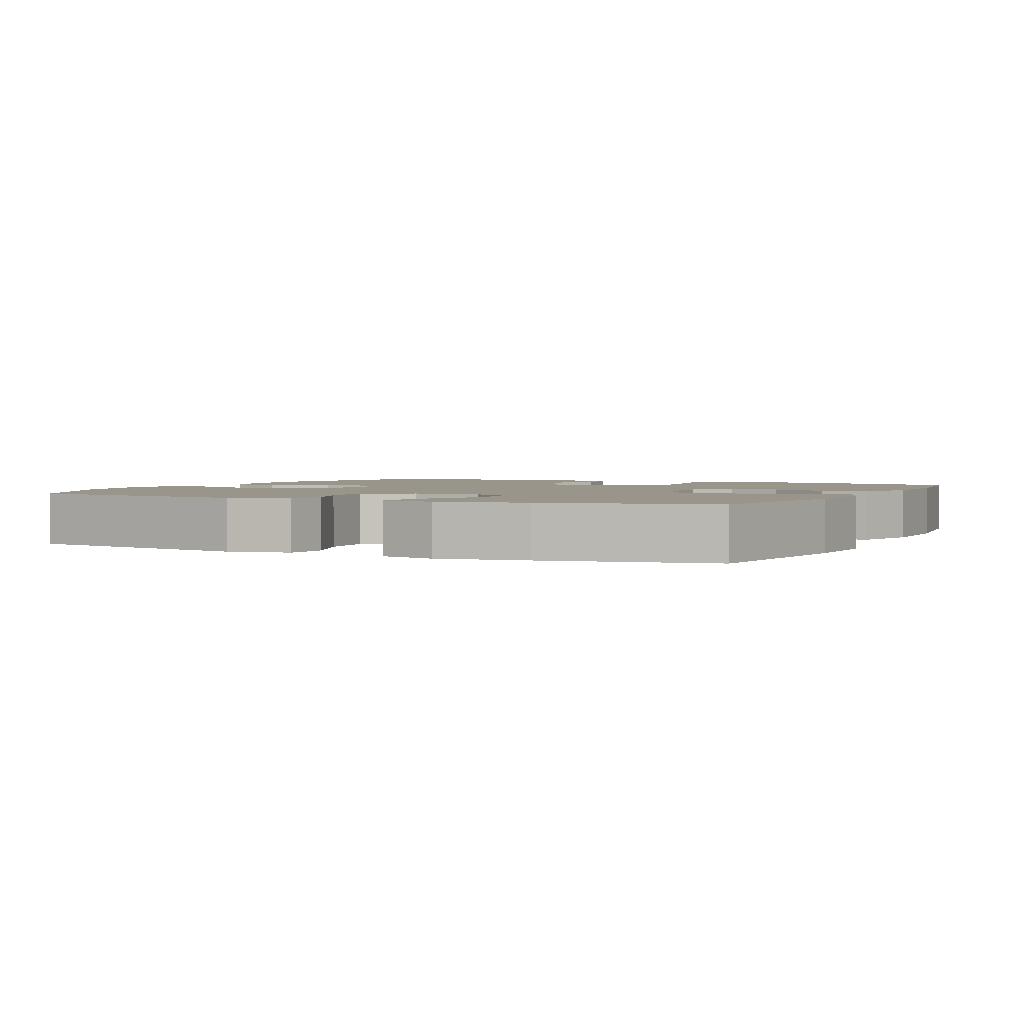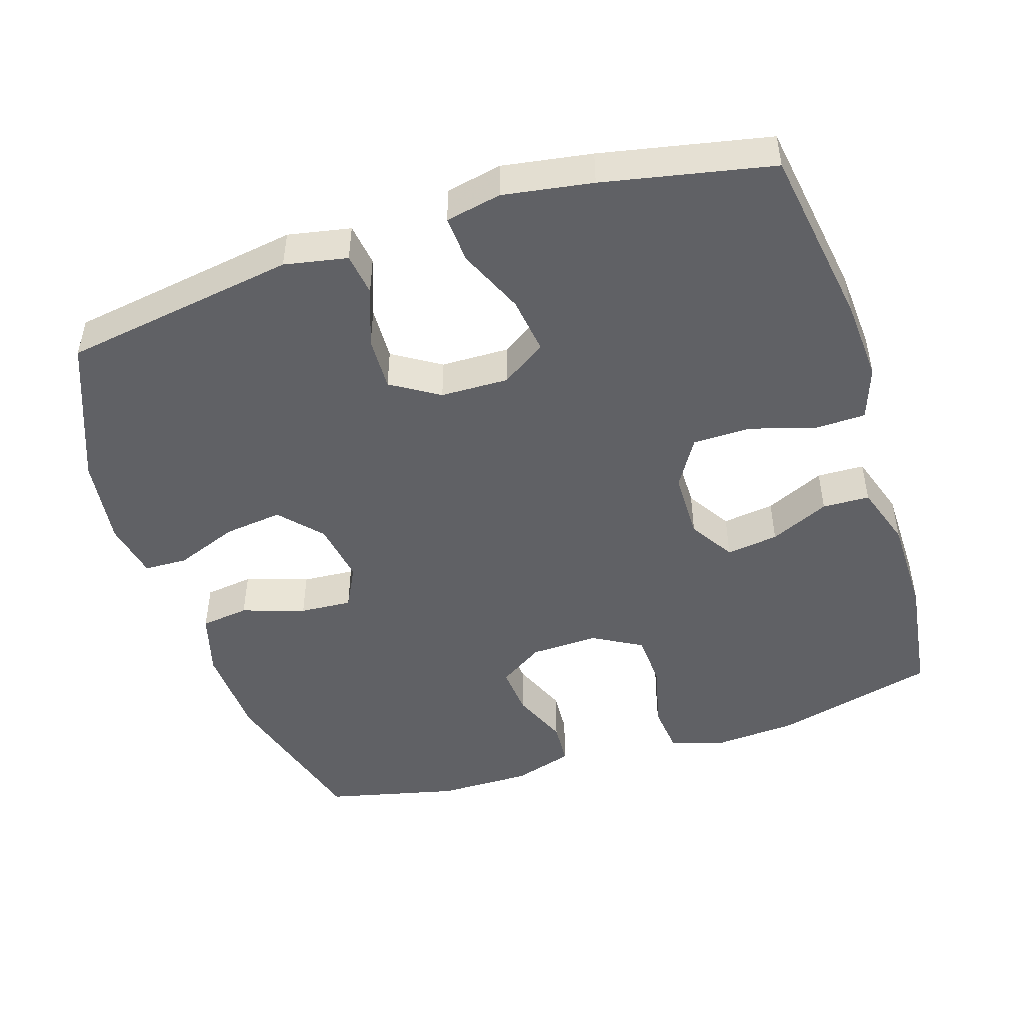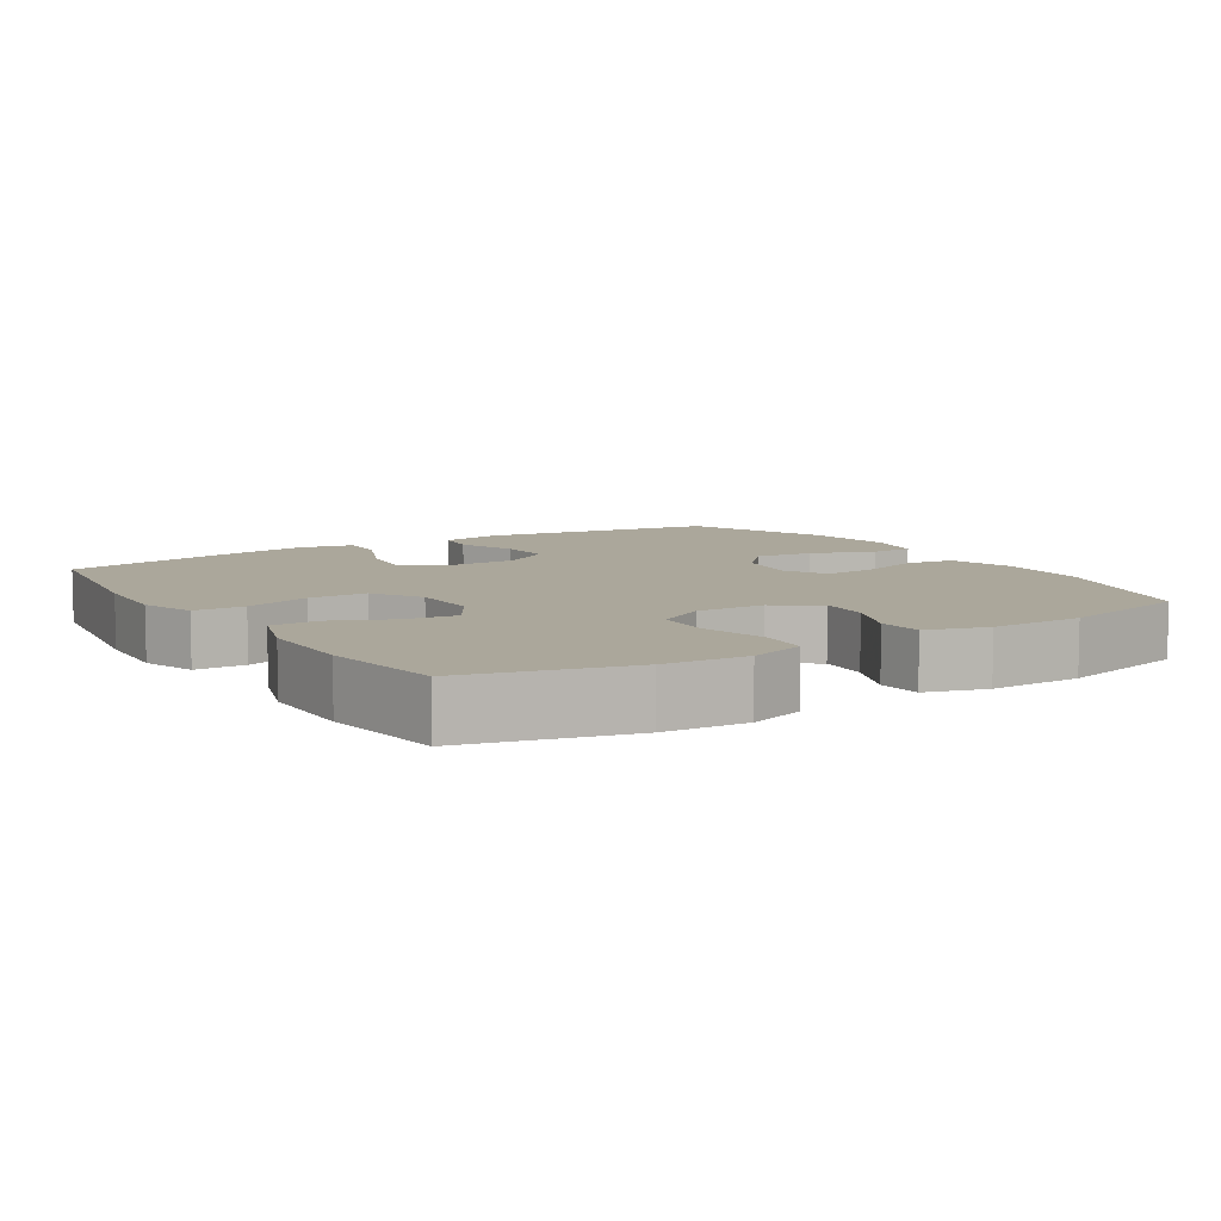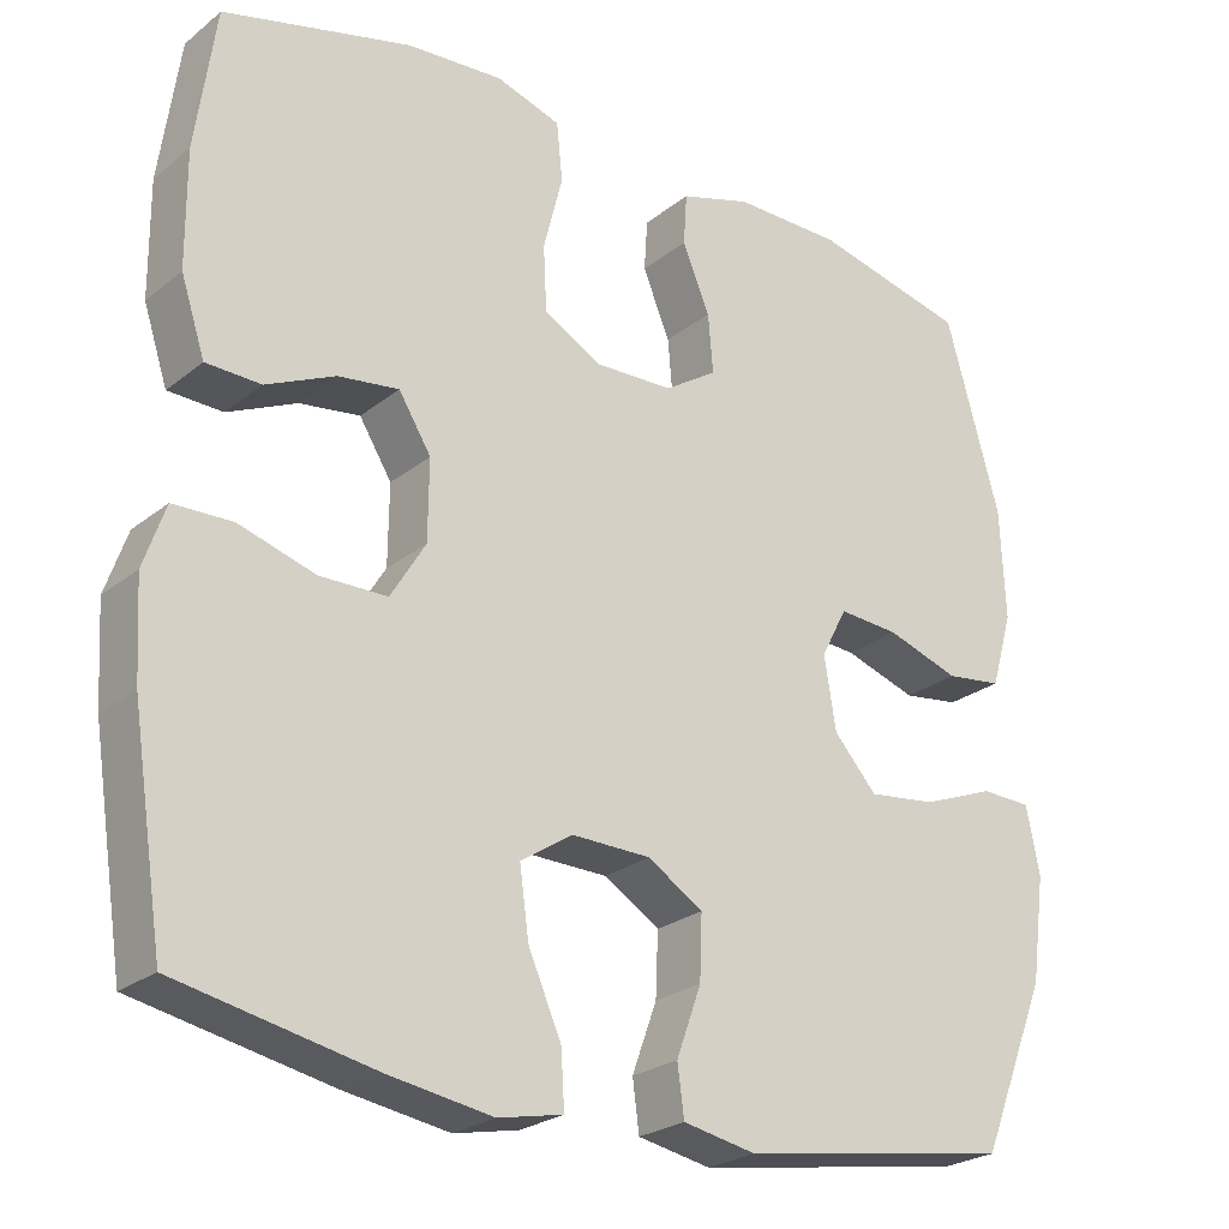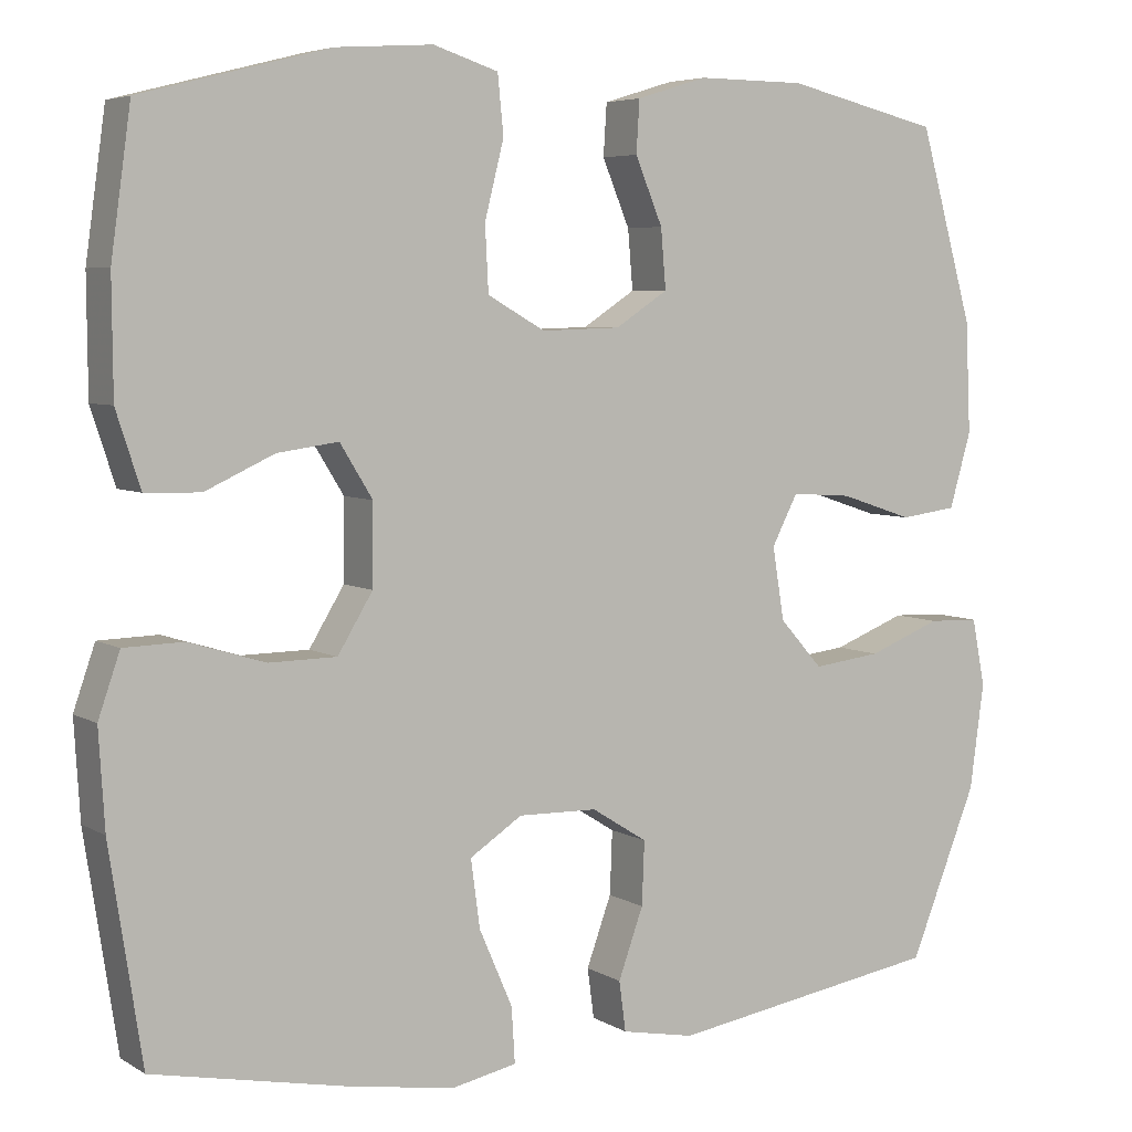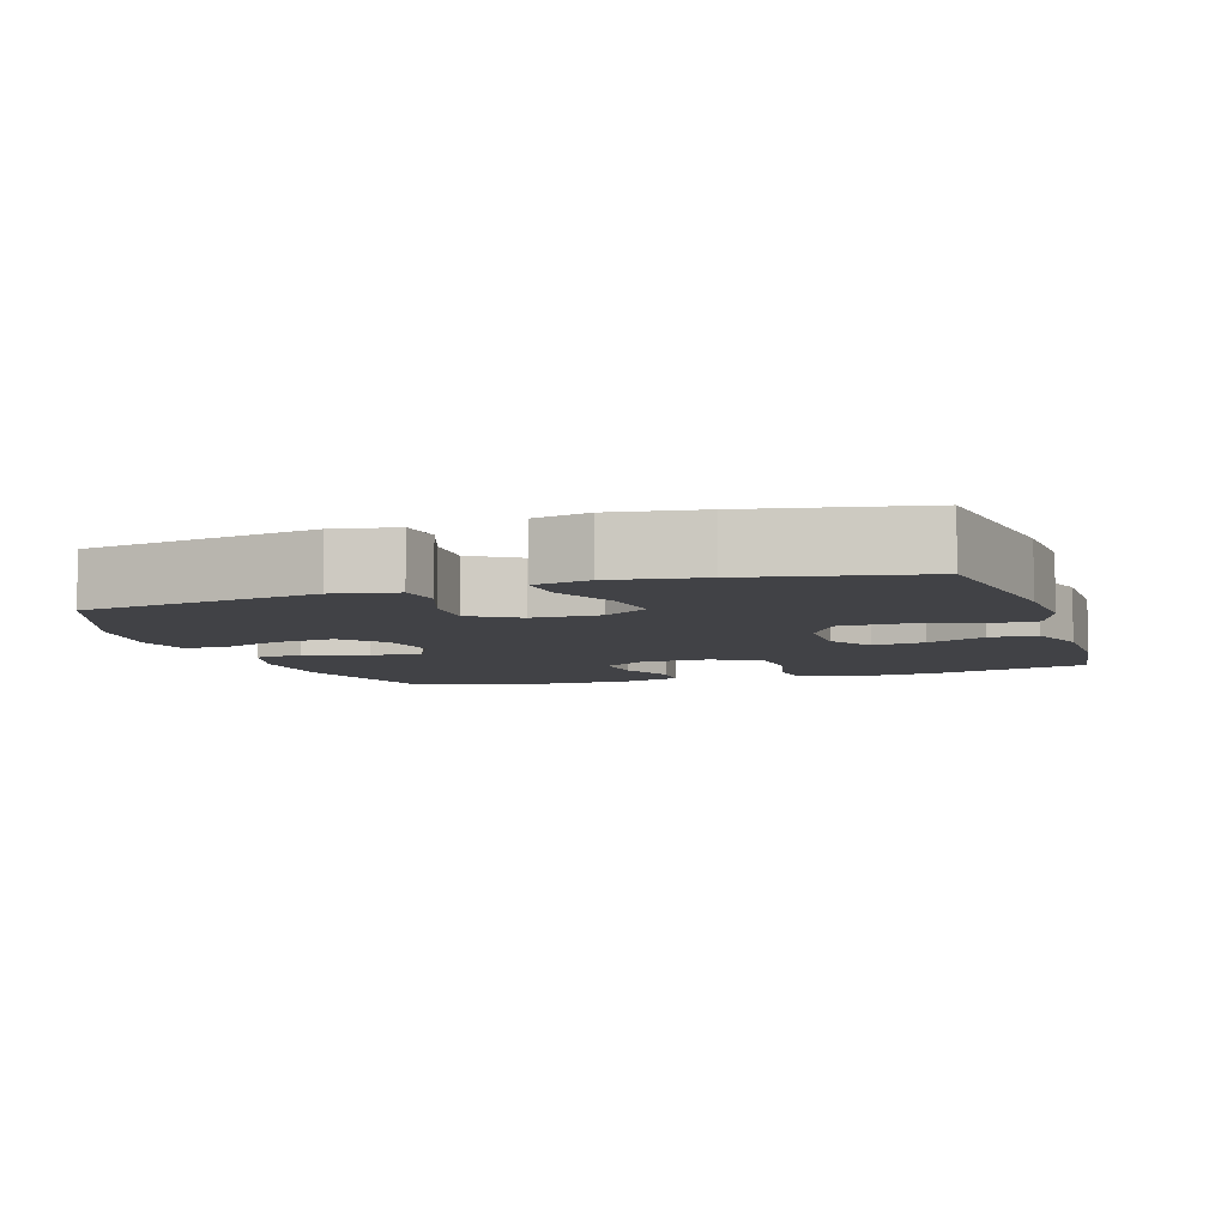
<metadata>
{"format":"obj","ext":"obj","renderer":"f3d","projection":"perspective","resolution":1024,"background":"white","views":[{"elev":2.2,"azim":-154.2,"up":"+Y"},{"elev":-47.8,"azim":-162.2,"up":"+Y"},{"elev":8.1,"azim":-32.4,"up":"+Y"},{"elev":-24.6,"azim":-38.0,"up":"+Z"},{"elev":5.5,"azim":-30.6,"up":"+Z"},{"elev":-6.7,"azim":-161.9,"up":"+Y"}]}
</metadata>
<code>
v 0.5 0.07 -0.5
v 0.172 0.07 -0.552
v 0.084 0.07 -0.535
v 0.076 0.07 -0.475
v 0.106 0.07 -0.392
v 0.109 0.07 -0.316
v 0.042 0.07 -0.274
v -0.053 0.07 -0.272
v -0.116 0.07 -0.313
v -0.105 0.07 -0.394
v -0.065 0.07 -0.486
v -0.061 0.07 -0.552
v -0.139 0.07 -0.568
v -0.264 0.07 -0.548
v -0.5 0.07 -0.5
v -0.539 0.07 -0.246
v -0.546 0.07 -0.13
v -0.52 0.07 -0.055
v -0.449 0.07 -0.053
v -0.357 0.07 -0.081
v -0.276 0.07 -0.08
v -0.234 0.07 -0.011
v -0.233 0.07 0.085
v -0.272 0.07 0.148
v -0.345 0.07 0.138
v -0.428 0.07 0.1
v -0.494 0.07 0.102
v -0.523 0.07 0.191
v -0.524 0.07 0.329
v -0.5 0.07 0.5
v -0.274 0.07 0.558
v -0.158 0.07 0.566
v -0.08 0.07 0.541
v -0.073 0.07 0.471
v -0.096 0.07 0.38
v -0.092 0.07 0.302
v -0.023 0.07 0.263
v 0.072 0.07 0.266
v 0.135 0.07 0.307
v 0.129 0.07 0.378
v 0.096 0.07 0.457
v 0.1 0.07 0.519
v 0.185 0.07 0.545
v 0.315 0.07 0.544
v 0.5 0.07 0.5
v 0.565 0.07 0.27
v 0.571 0.07 0.137
v 0.545 0.07 0.047
v 0.477 0.07 0.038
v 0.389 0.07 0.067
v 0.316 0.07 0.072
v 0.285 0.07 0.012
v 0.299 0.07 -0.075
v 0.351 0.07 -0.133
v 0.433 0.07 -0.123
v 0.521 0.07 -0.089
v 0.582 0.07 -0.091
v 0.598 0.07 -0.172
v 0.581 0.07 -0.298
v 0.5 0 -0.5
v 0.172 0 -0.552
v 0.084 0 -0.535
v 0.076 0 -0.475
v 0.106 0 -0.392
v 0.109 0 -0.316
v 0.042 0 -0.274
v -0.053 0 -0.272
v -0.116 0 -0.313
v -0.105 0 -0.394
v -0.065 0 -0.486
v -0.061 0 -0.552
v -0.139 0 -0.568
v -0.264 0 -0.548
v -0.5 0 -0.5
v -0.539 0 -0.246
v -0.546 0 -0.13
v -0.52 0 -0.055
v -0.449 0 -0.053
v -0.357 0 -0.081
v -0.276 0 -0.08
v -0.234 0 -0.011
v -0.233 0 0.085
v -0.272 0 0.148
v -0.345 0 0.138
v -0.428 0 0.1
v -0.494 0 0.102
v -0.523 0 0.191
v -0.524 0 0.329
v -0.5 0 0.5
v -0.274 0 0.558
v -0.158 0 0.566
v -0.08 0 0.541
v -0.073 0 0.471
v -0.096 0 0.38
v -0.092 0 0.302
v -0.023 0 0.263
v 0.072 0 0.266
v 0.135 0 0.307
v 0.129 0 0.378
v 0.096 0 0.457
v 0.1 0 0.519
v 0.185 0 0.545
v 0.315 0 0.544
v 0.5 0 0.5
v 0.565 0 0.27
v 0.571 0 0.137
v 0.545 0 0.047
v 0.477 0 0.038
v 0.389 0 0.067
v 0.316 0 0.072
v 0.285 0 0.012
v 0.299 0 -0.075
v 0.351 0 -0.133
v 0.433 0 -0.123
v 0.521 0 -0.089
v 0.582 0 -0.091
v 0.598 0 -0.172
v 0.581 0 -0.298
f 3 4 5
f 2 3 5
f 1 2 5
f 59 1 5
f 58 59 5
f 57 58 5
f 56 57 5
f 55 56 5
f 54 55 5 6
f 53 54 6 7
f 52 53 7 8
f 51 52 8 9
f 48 49 50
f 47 48 50
f 46 47 50
f 45 46 50
f 44 45 50
f 43 44 50
f 42 43 50
f 41 42 50
f 40 41 50
f 39 40 50 51
f 38 39 51 9
f 33 34 35
f 32 33 35
f 31 32 35
f 30 31 35
f 29 30 35
f 28 29 35
f 27 28 35
f 26 27 35
f 25 26 35
f 24 25 35 36
f 23 24 36 37
f 18 19 20
f 17 18 20
f 16 17 20
f 15 16 20
f 14 15 20
f 13 14 20
f 12 13 20
f 11 12 20
f 10 11 20
f 9 10 20 21
f 37 38 9
f 23 37 9
f 22 23 9
f 9 21 22
f 64 63 62
f 64 62 61
f 64 61 60
f 64 60 118
f 64 118 117
f 64 117 116
f 64 116 115
f 64 115 114
f 65 64 114 113
f 66 65 113 112
f 67 66 112 111
f 68 67 111 110
f 109 108 107
f 109 107 106
f 109 106 105
f 109 105 104
f 109 104 103
f 109 103 102
f 109 102 101
f 109 101 100
f 109 100 99
f 110 109 99 98
f 68 110 98 97
f 94 93 92
f 94 92 91
f 94 91 90
f 94 90 89
f 94 89 88
f 94 88 87
f 94 87 86
f 94 86 85
f 94 85 84
f 95 94 84 83
f 96 95 83 82
f 79 78 77
f 79 77 76
f 79 76 75
f 79 75 74
f 79 74 73
f 79 73 72
f 79 72 71
f 79 71 70
f 79 70 69
f 80 79 69 68
f 68 97 96
f 68 96 82
f 68 82 81
f 81 80 68
f 1 60 61 2
f 2 61 62 3
f 3 62 63 4
f 4 63 64 5
f 5 64 65 6
f 6 65 66 7
f 7 66 67 8
f 8 67 68 9
f 9 68 69 10
f 10 69 70 11
f 11 70 71 12
f 12 71 72 13
f 13 72 73 14
f 14 73 74 15
f 15 74 75 16
f 16 75 76 17
f 17 76 77 18
f 18 77 78 19
f 19 78 79 20
f 20 79 80 21
f 21 80 81 22
f 22 81 82 23
f 23 82 83 24
f 24 83 84 25
f 25 84 85 26
f 26 85 86 27
f 27 86 87 28
f 28 87 88 29
f 29 88 89 30
f 30 89 90 31
f 31 90 91 32
f 32 91 92 33
f 33 92 93 34
f 34 93 94 35
f 35 94 95 36
f 36 95 96 37
f 37 96 97 38
f 38 97 98 39
f 39 98 99 40
f 40 99 100 41
f 41 100 101 42
f 42 101 102 43
f 43 102 103 44
f 44 103 104 45
f 45 104 105 46
f 46 105 106 47
f 47 106 107 48
f 48 107 108 49
f 49 108 109 50
f 50 109 110 51
f 51 110 111 52
f 52 111 112 53
f 53 112 113 54
f 54 113 114 55
f 55 114 115 56
f 56 115 116 57
f 57 116 117 58
f 58 117 118 59
f 59 118 60 1

</code>
